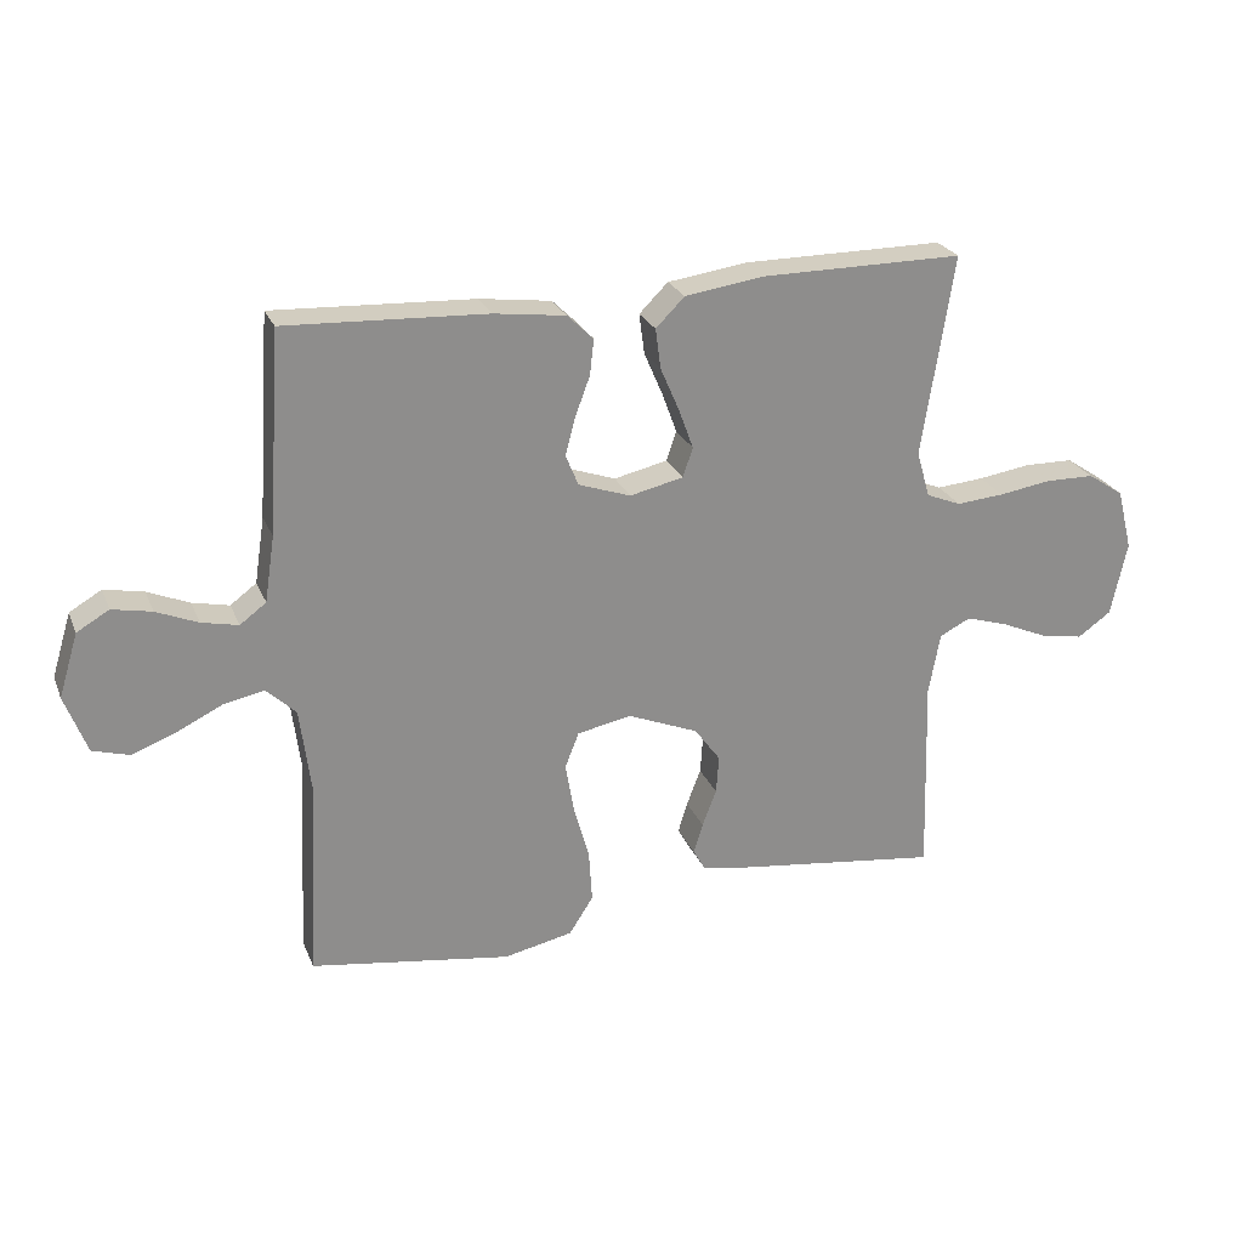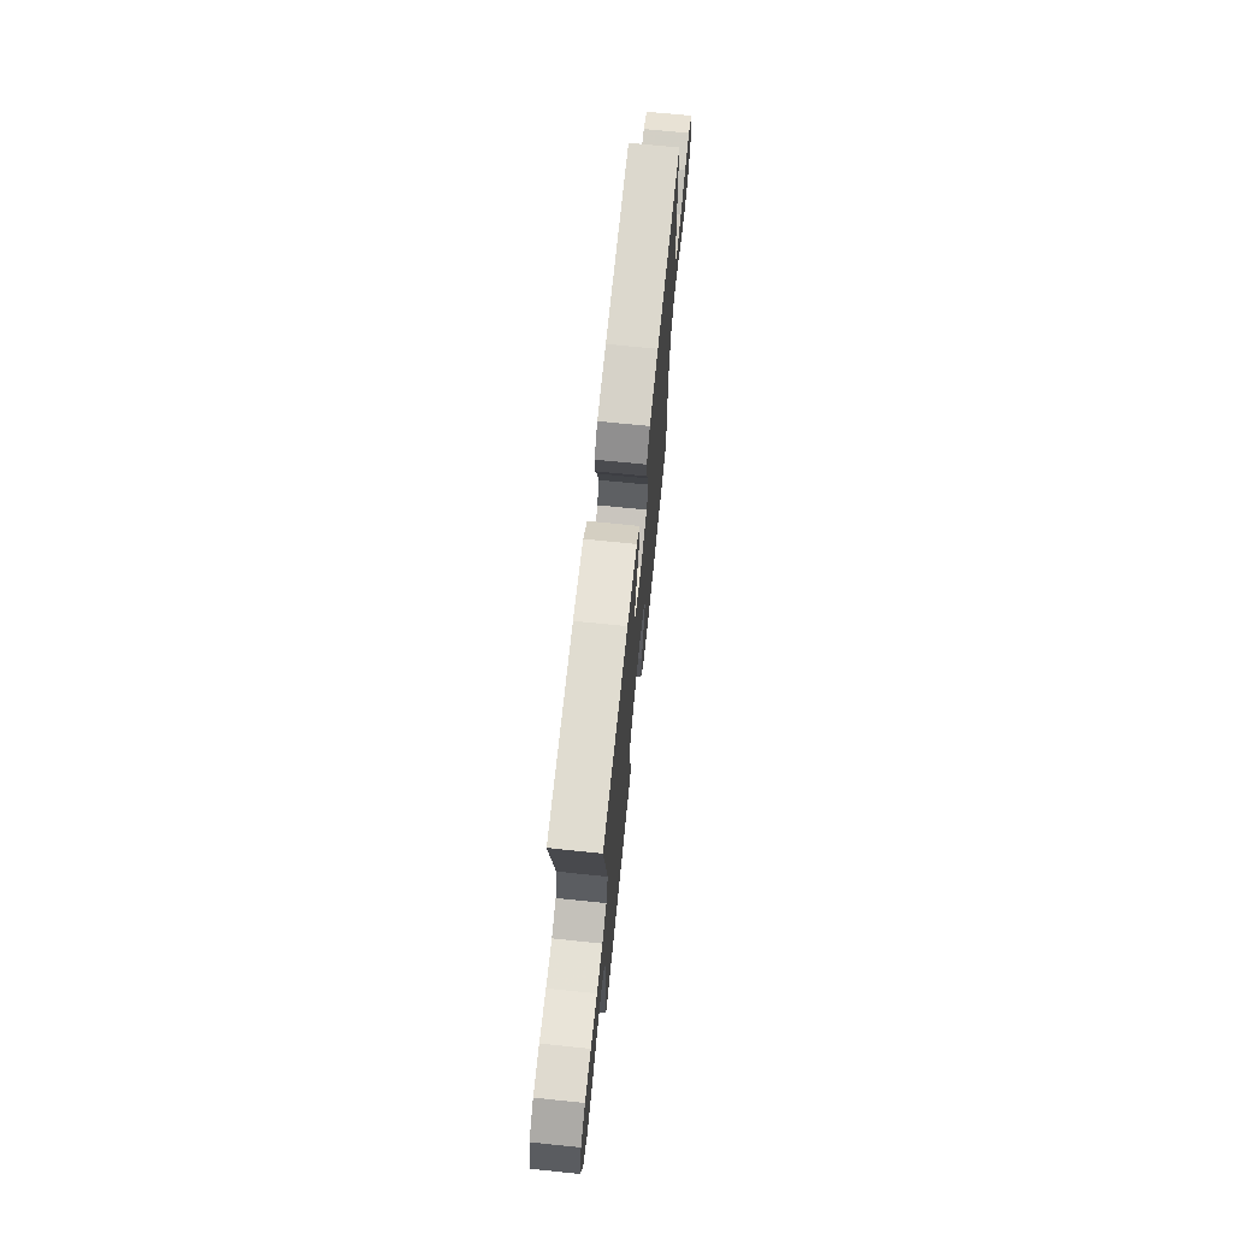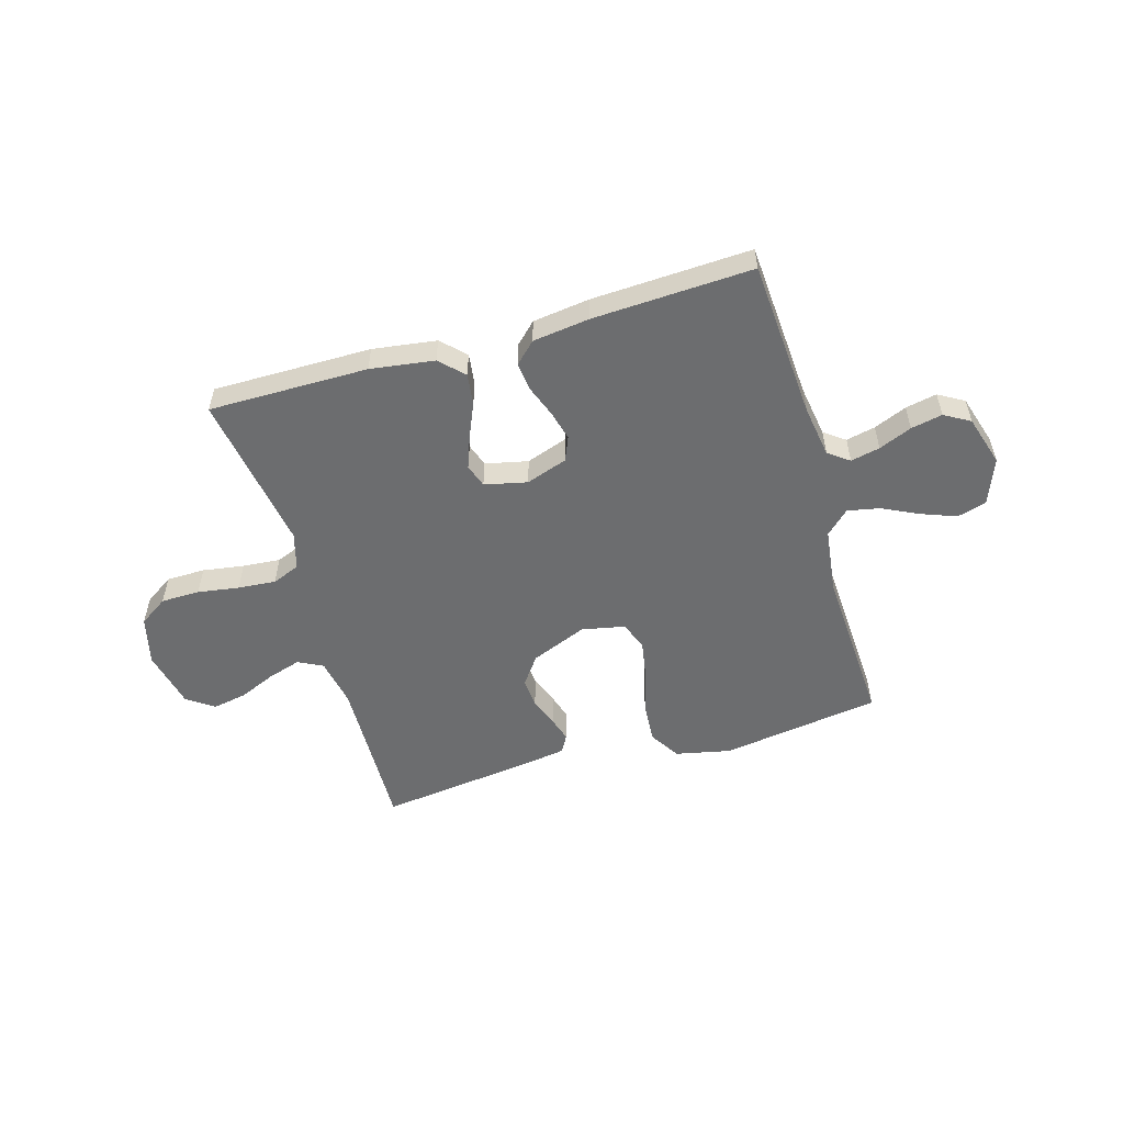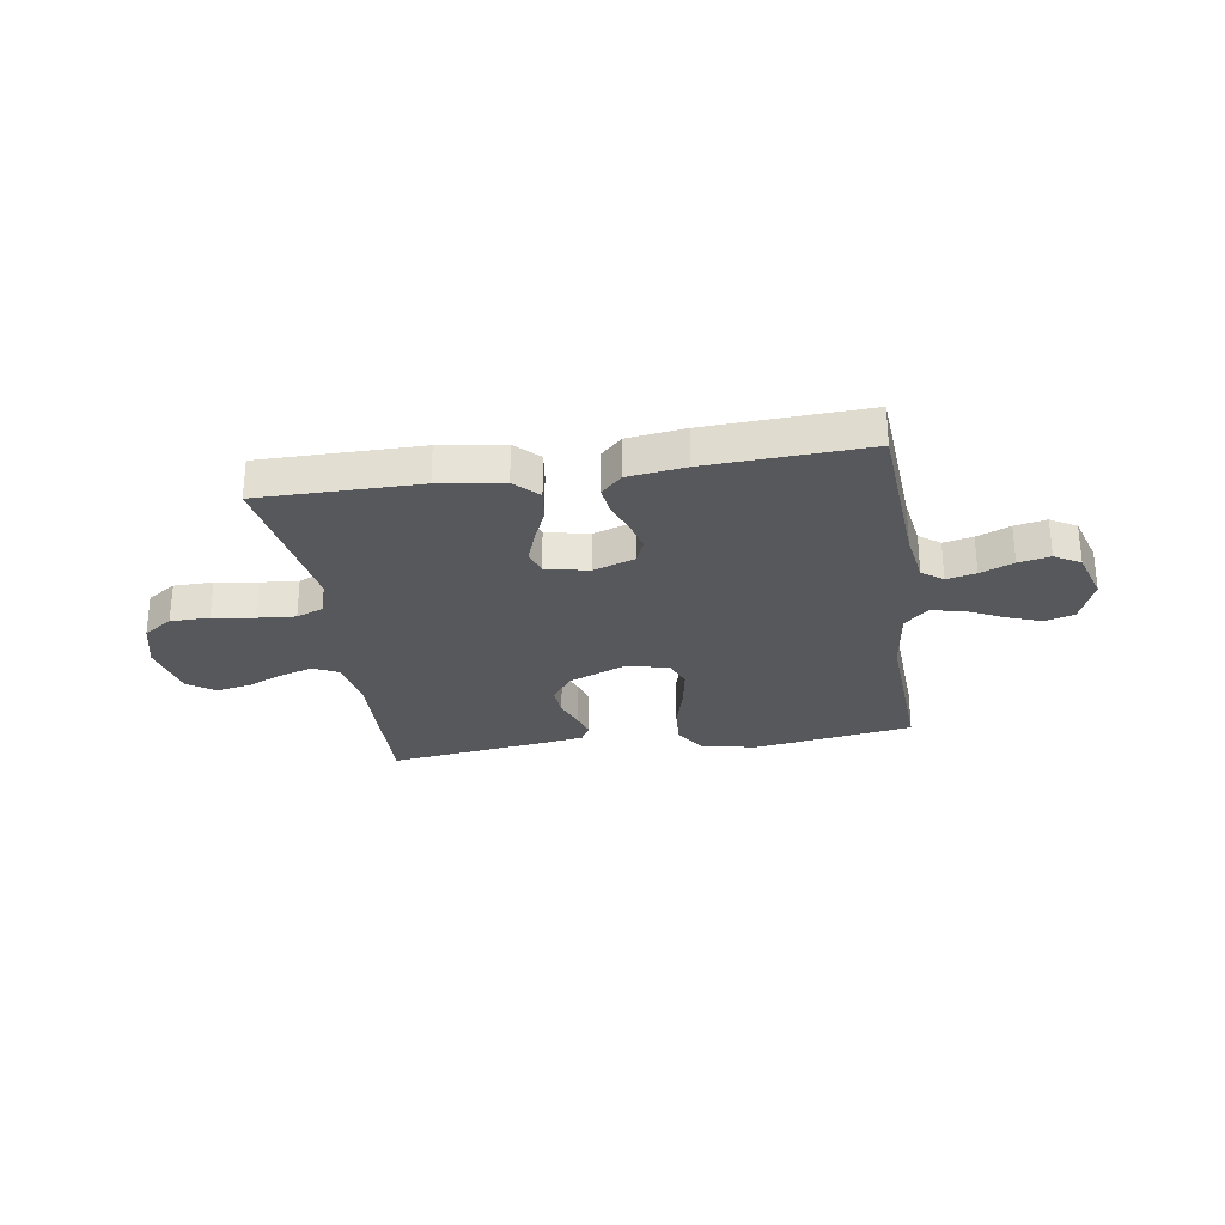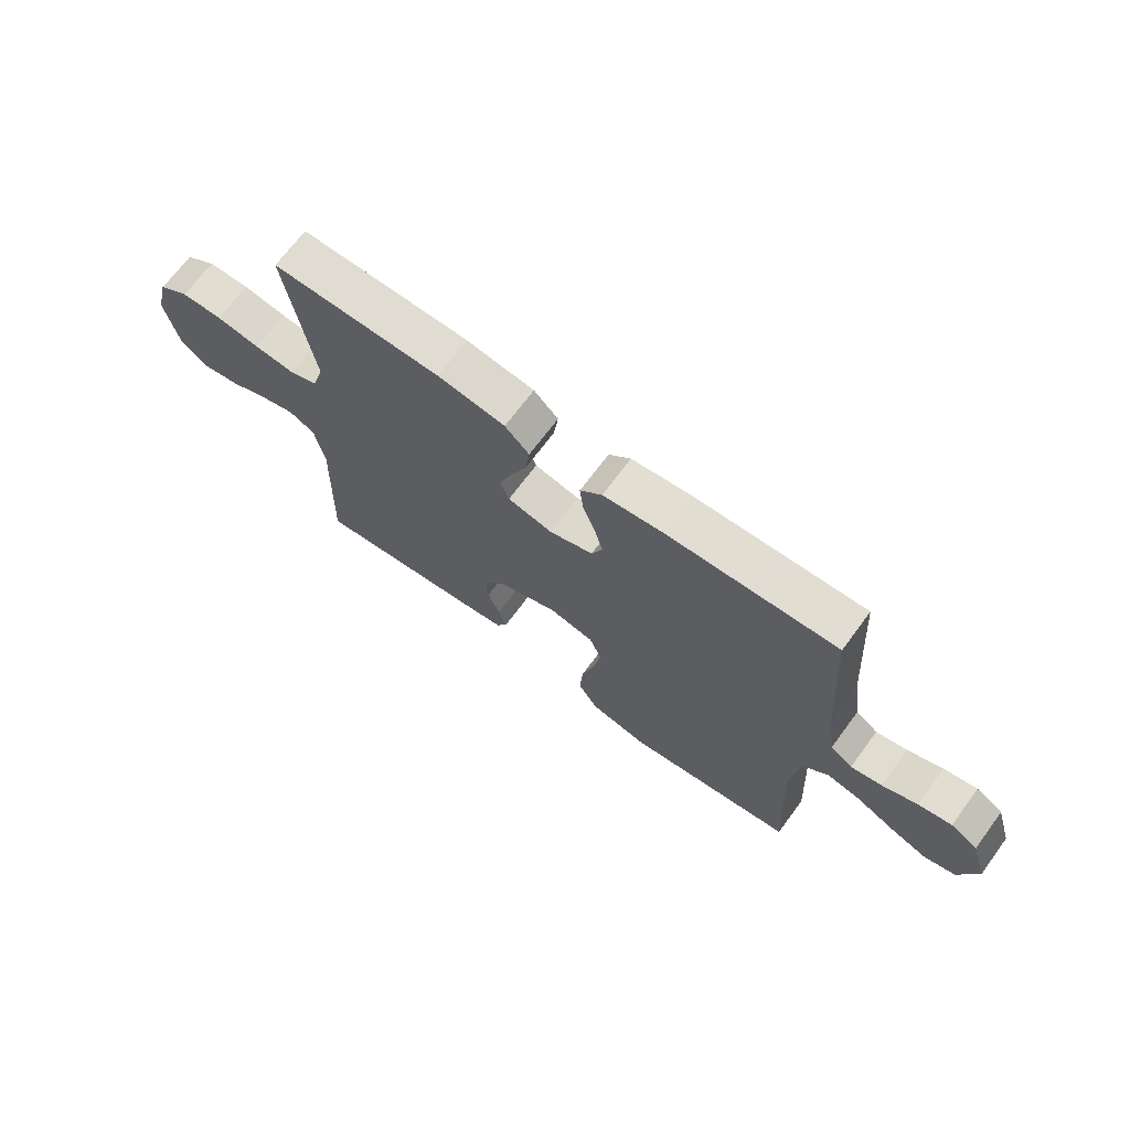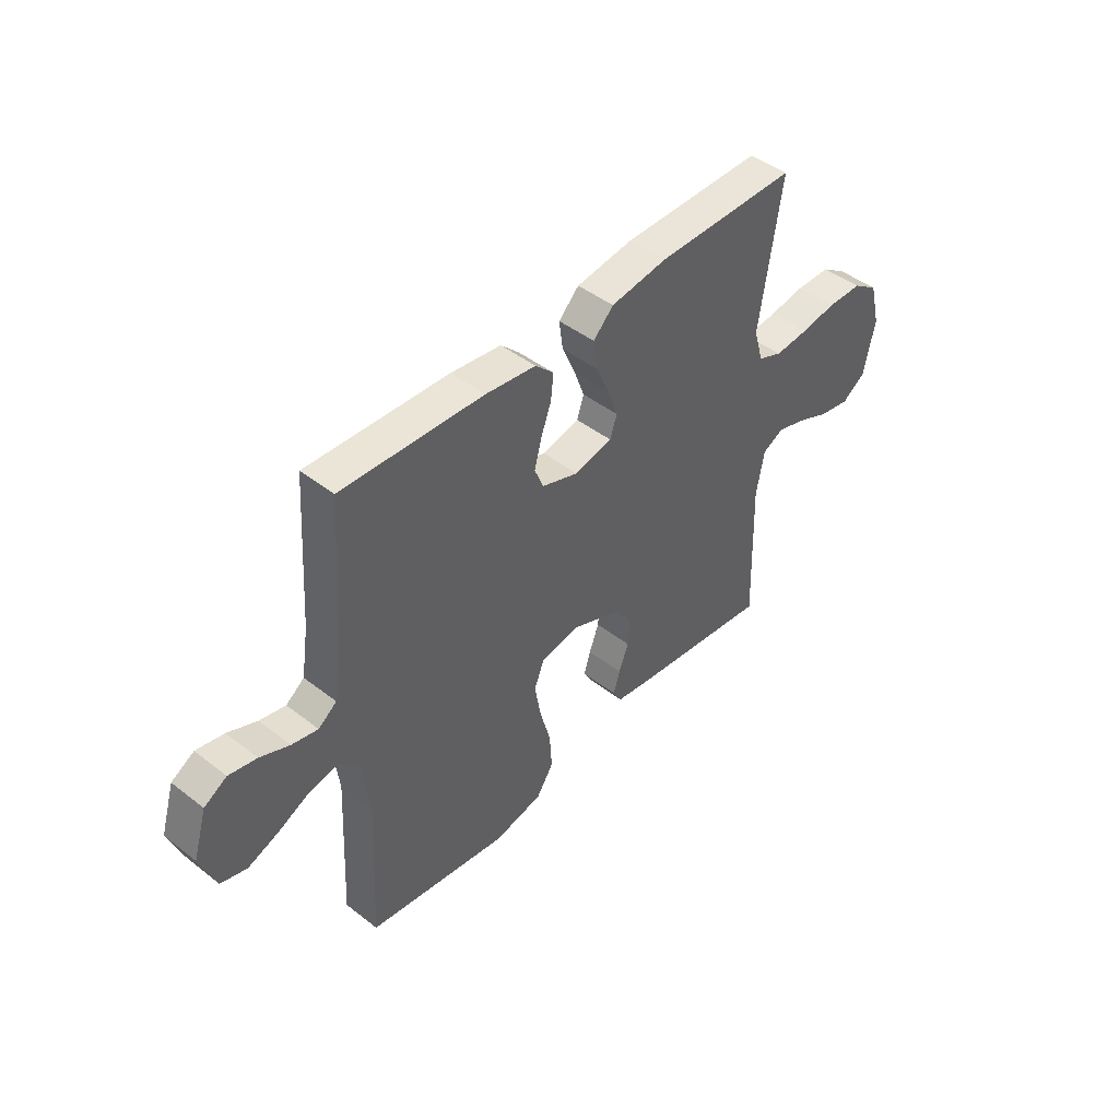
<metadata>
{"format":"obj","ext":"obj","renderer":"f3d","projection":"perspective","resolution":1024,"background":"white","views":[{"elev":24.9,"azim":161.2,"up":"+Z"},{"elev":69.9,"azim":-84.1,"up":"+Z"},{"elev":-53.9,"azim":16.3,"up":"+Y"},{"elev":-28.2,"azim":8.8,"up":"+Y"},{"elev":69.1,"azim":36.5,"up":"+Z"},{"elev":45.1,"azim":131.9,"up":"+Z"}]}
</metadata>
<code>
v -0.5 0.07 -0.5
v -0.491 0.07 -0.2
v -0.508 0.07 -0.108
v -0.554 0.07 -0.085
v -0.616 0.07 -0.104
v -0.685 0.07 -0.134
v -0.75 0.07 -0.146
v -0.8 0.07 -0.111
v -0.824 0.07 0
v -0.801 0.07 0.091
v -0.747 0.07 0.127
v -0.674 0.07 0.128
v -0.596 0.07 0.116
v -0.525 0.07 0.11
v -0.473 0.07 0.131
v -0.453 0.07 0.2
v -0.5 0.07 0.5
v -0.2 0.07 0.499
v -0.08 0.07 0.482
v -0.037 0.07 0.439
v -0.045 0.07 0.379
v -0.073 0.07 0.314
v -0.095 0.07 0.254
v -0.08 0.07 0.21
v 0 0.07 0.192
v 0.078 0.07 0.219
v 0.097 0.07 0.265
v 0.082 0.07 0.322
v 0.06 0.07 0.381
v 0.054 0.07 0.434
v 0.093 0.07 0.472
v 0.2 0.07 0.486
v 0.5 0.07 0.5
v 0.52 0.07 0.2
v 0.535 0.07 0.102
v 0.574 0.07 0.073
v 0.629 0.07 0.085
v 0.691 0.07 0.111
v 0.75 0.07 0.123
v 0.798 0.07 0.095
v 0.827 0.07 0
v 0.794 0.07 -0.087
v 0.739 0.07 -0.103
v 0.673 0.07 -0.078
v 0.605 0.07 -0.045
v 0.545 0.07 -0.033
v 0.501 0.07 -0.075
v 0.485 0.07 -0.2
v 0.5 0.07 -0.5
v 0.2 0.07 -0.545
v 0.097 0.07 -0.523
v 0.061 0.07 -0.467
v 0.066 0.07 -0.39
v 0.089 0.07 -0.307
v 0.102 0.07 -0.232
v 0.081 0.07 -0.179
v 0 0.07 -0.163
v -0.105 0.07 -0.206
v -0.144 0.07 -0.259
v -0.14 0.07 -0.316
v -0.119 0.07 -0.371
v -0.105 0.07 -0.417
v -0.124 0.07 -0.45
v -0.2 0.07 -0.462
v -0.5 0 -0.5
v -0.491 0 -0.2
v -0.508 0 -0.108
v -0.554 0 -0.085
v -0.616 0 -0.104
v -0.685 0 -0.134
v -0.75 0 -0.146
v -0.8 0 -0.111
v -0.824 0 0
v -0.801 0 0.091
v -0.747 0 0.127
v -0.674 0 0.128
v -0.596 0 0.116
v -0.525 0 0.11
v -0.473 0 0.131
v -0.453 0 0.2
v -0.5 0 0.5
v -0.2 0 0.499
v -0.08 0 0.482
v -0.037 0 0.439
v -0.045 0 0.379
v -0.073 0 0.314
v -0.095 0 0.254
v -0.08 0 0.21
v 0 0 0.192
v 0.078 0 0.219
v 0.097 0 0.265
v 0.082 0 0.322
v 0.06 0 0.381
v 0.054 0 0.434
v 0.093 0 0.472
v 0.2 0 0.486
v 0.5 0 0.5
v 0.52 0 0.2
v 0.535 0 0.102
v 0.574 0 0.073
v 0.629 0 0.085
v 0.691 0 0.111
v 0.75 0 0.123
v 0.798 0 0.095
v 0.827 0 0
v 0.794 0 -0.087
v 0.739 0 -0.103
v 0.673 0 -0.078
v 0.605 0 -0.045
v 0.545 0 -0.033
v 0.501 0 -0.075
v 0.485 0 -0.2
v 0.5 0 -0.5
v 0.2 0 -0.545
v 0.097 0 -0.523
v 0.061 0 -0.467
v 0.066 0 -0.39
v 0.089 0 -0.307
v 0.102 0 -0.232
v 0.081 0 -0.179
v 0 0 -0.163
v -0.105 0 -0.206
v -0.144 0 -0.259
v -0.14 0 -0.316
v -0.119 0 -0.371
v -0.105 0 -0.417
v -0.124 0 -0.45
v -0.2 0 -0.462
f 63 64 1 2
f 60 61 62 63
f 60 63 2 3
f 59 60 3
f 58 59 3 4
f 57 58 4
f 51 52 53 54
f 51 54 55
f 48 49 50 51
f 47 48 51 55
f 46 47 55 56
f 42 43 44 45
f 40 41 42 45
f 40 45 46
f 37 38 39 40
f 36 37 40 46
f 35 36 46 56
f 31 32 33 34
f 28 29 30 31
f 27 28 31 34
f 26 27 34 35
f 19 20 21 22
f 19 22 23
f 16 17 18 19
f 15 16 19 23
f 14 15 23 24
f 10 11 12 13
f 10 13 14
f 9 10 14
f 5 6 7 8
f 4 5 8 9
f 57 4 9 14
f 25 26 35 56
f 25 56 57
f 14 24 25 57
f 66 65 128 127
f 127 126 125 124
f 67 66 127 124
f 67 124 123
f 68 67 123 122
f 68 122 121
f 118 117 116 115
f 119 118 115
f 115 114 113 112
f 119 115 112 111
f 120 119 111 110
f 109 108 107 106
f 109 106 105 104
f 110 109 104
f 104 103 102 101
f 110 104 101 100
f 120 110 100 99
f 98 97 96 95
f 95 94 93 92
f 98 95 92 91
f 99 98 91 90
f 86 85 84 83
f 87 86 83
f 83 82 81 80
f 87 83 80 79
f 88 87 79 78
f 77 76 75 74
f 78 77 74
f 78 74 73
f 72 71 70 69
f 73 72 69 68
f 78 73 68 121
f 120 99 90 89
f 121 120 89
f 121 89 88 78
f 1 65 66 2
f 2 66 67 3
f 3 67 68 4
f 4 68 69 5
f 5 69 70 6
f 6 70 71 7
f 7 71 72 8
f 8 72 73 9
f 9 73 74 10
f 10 74 75 11
f 11 75 76 12
f 12 76 77 13
f 13 77 78 14
f 14 78 79 15
f 15 79 80 16
f 16 80 81 17
f 17 81 82 18
f 18 82 83 19
f 19 83 84 20
f 20 84 85 21
f 21 85 86 22
f 22 86 87 23
f 23 87 88 24
f 24 88 89 25
f 25 89 90 26
f 26 90 91 27
f 27 91 92 28
f 28 92 93 29
f 29 93 94 30
f 30 94 95 31
f 31 95 96 32
f 32 96 97 33
f 33 97 98 34
f 34 98 99 35
f 35 99 100 36
f 36 100 101 37
f 37 101 102 38
f 38 102 103 39
f 39 103 104 40
f 40 104 105 41
f 41 105 106 42
f 42 106 107 43
f 43 107 108 44
f 44 108 109 45
f 45 109 110 46
f 46 110 111 47
f 47 111 112 48
f 48 112 113 49
f 49 113 114 50
f 50 114 115 51
f 51 115 116 52
f 52 116 117 53
f 53 117 118 54
f 54 118 119 55
f 55 119 120 56
f 56 120 121 57
f 57 121 122 58
f 58 122 123 59
f 59 123 124 60
f 60 124 125 61
f 61 125 126 62
f 62 126 127 63
f 63 127 128 64
f 64 128 65 1

</code>
